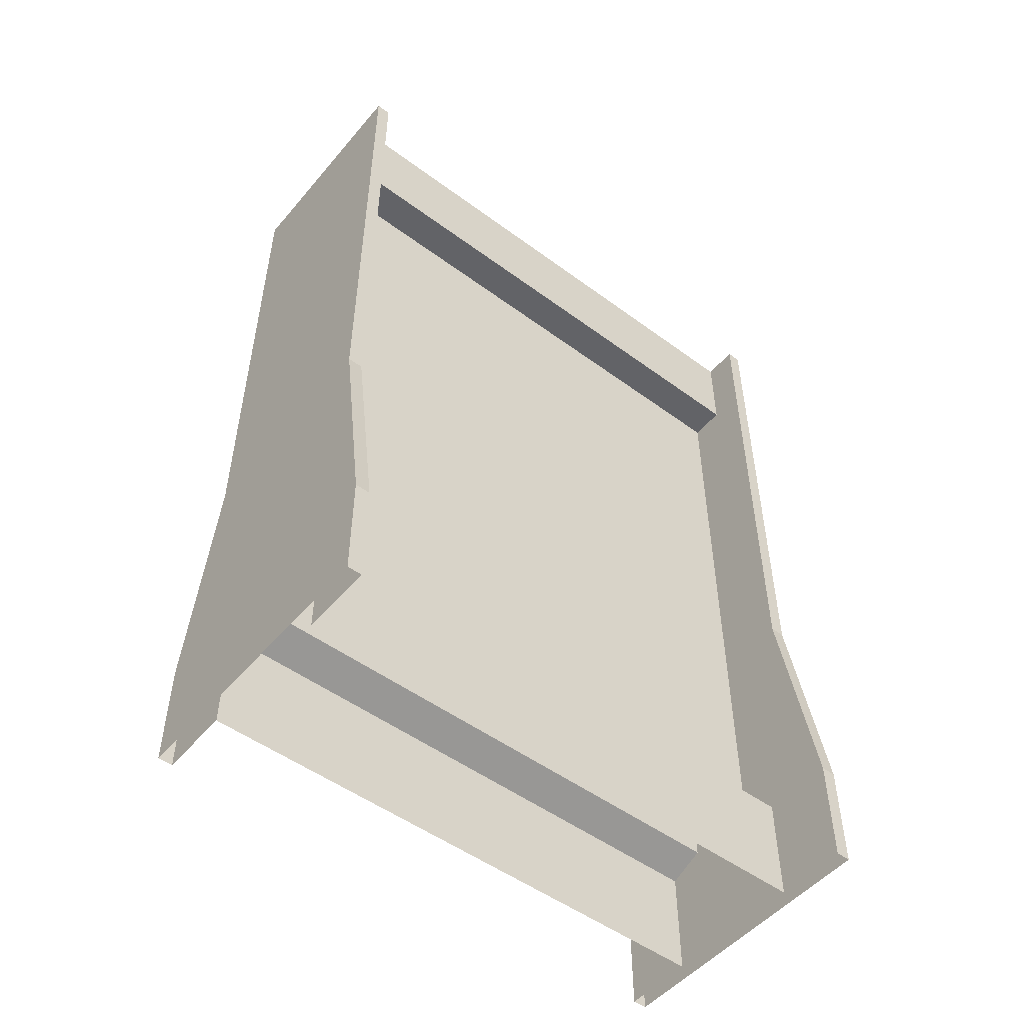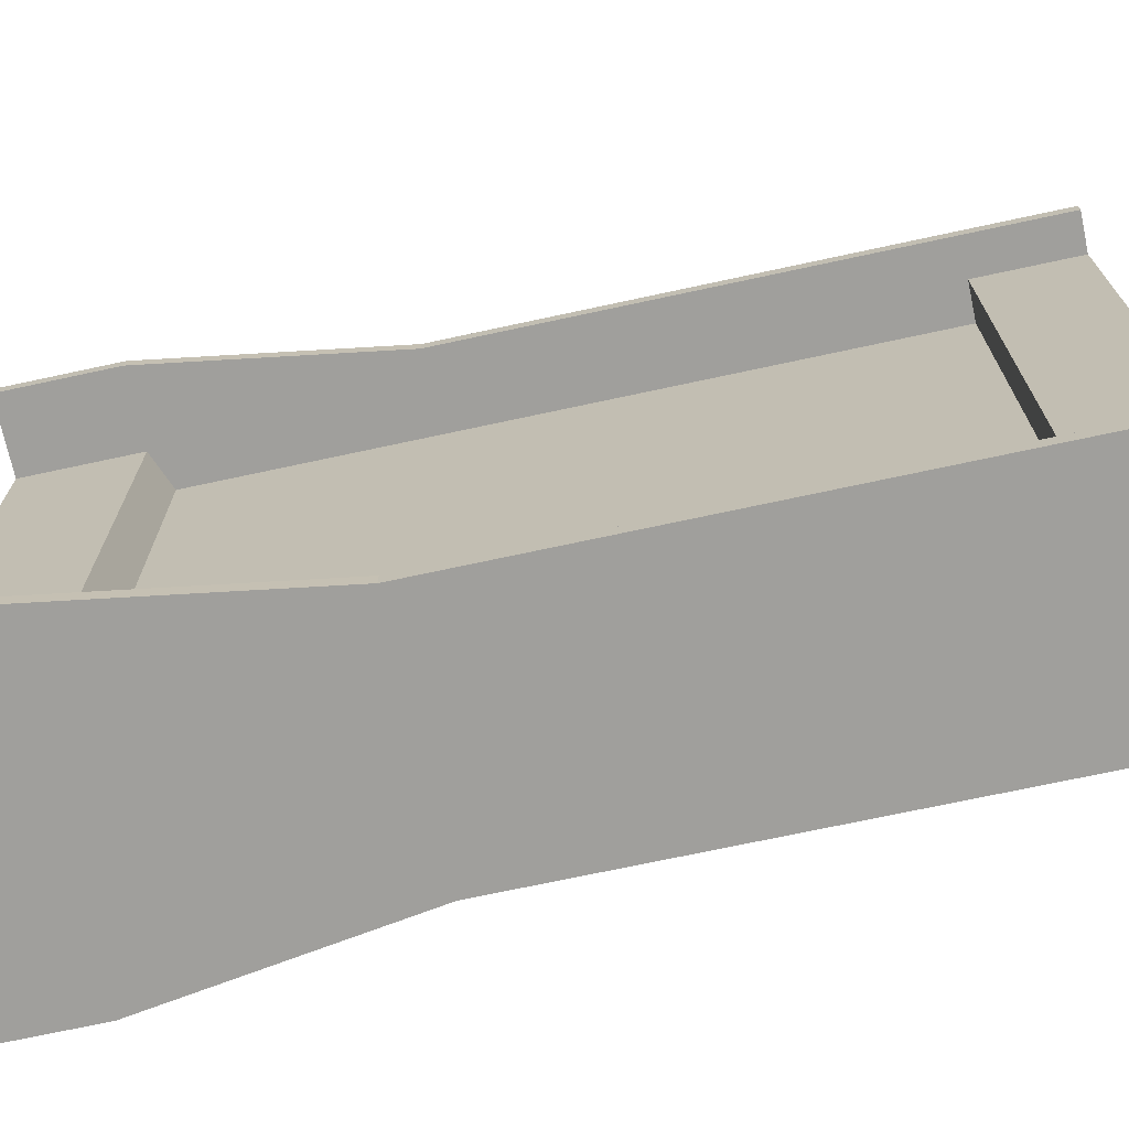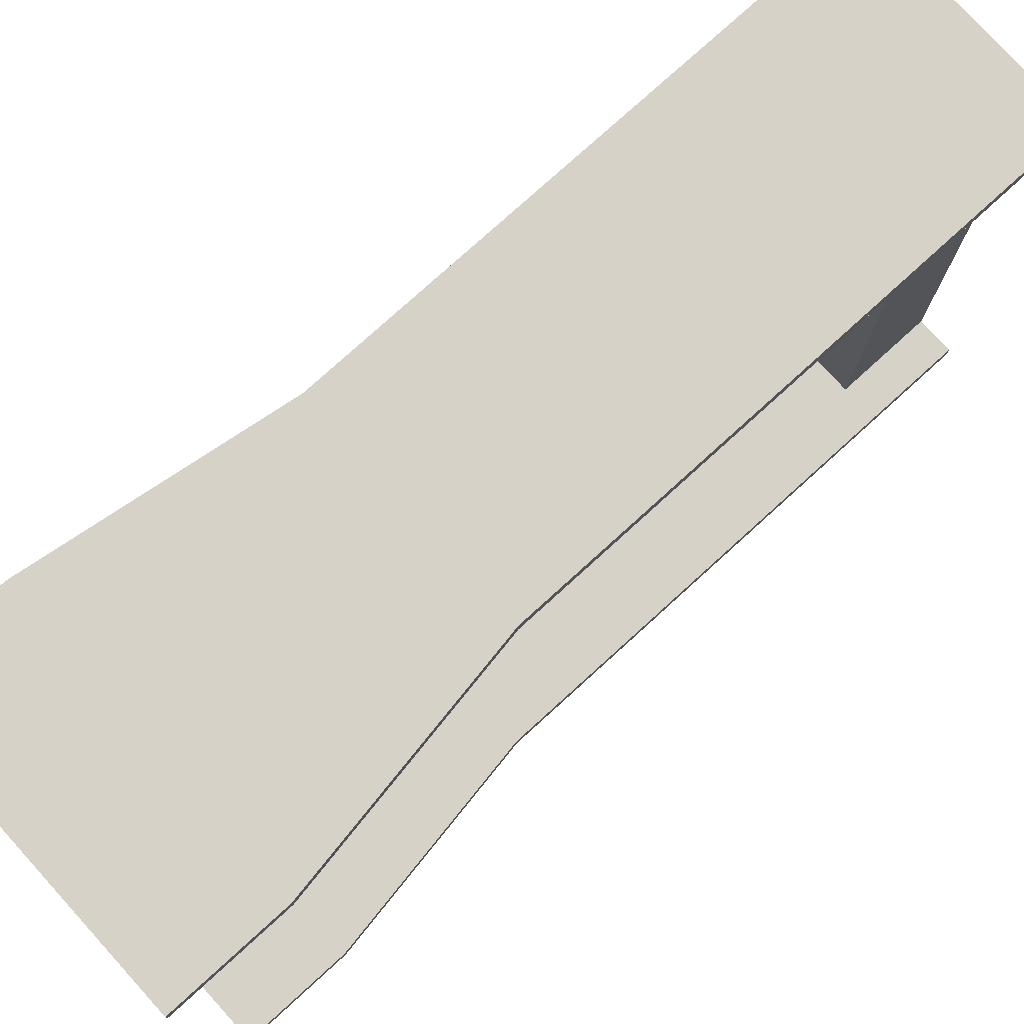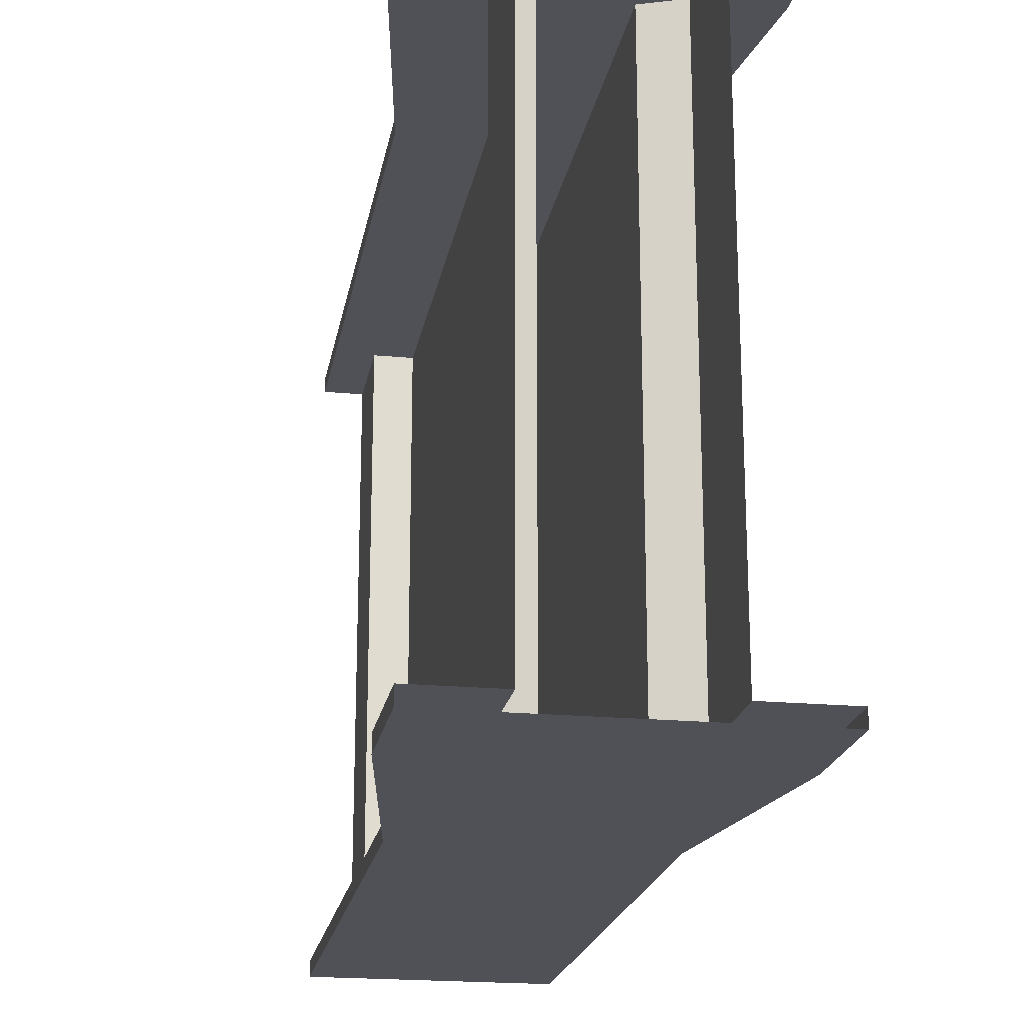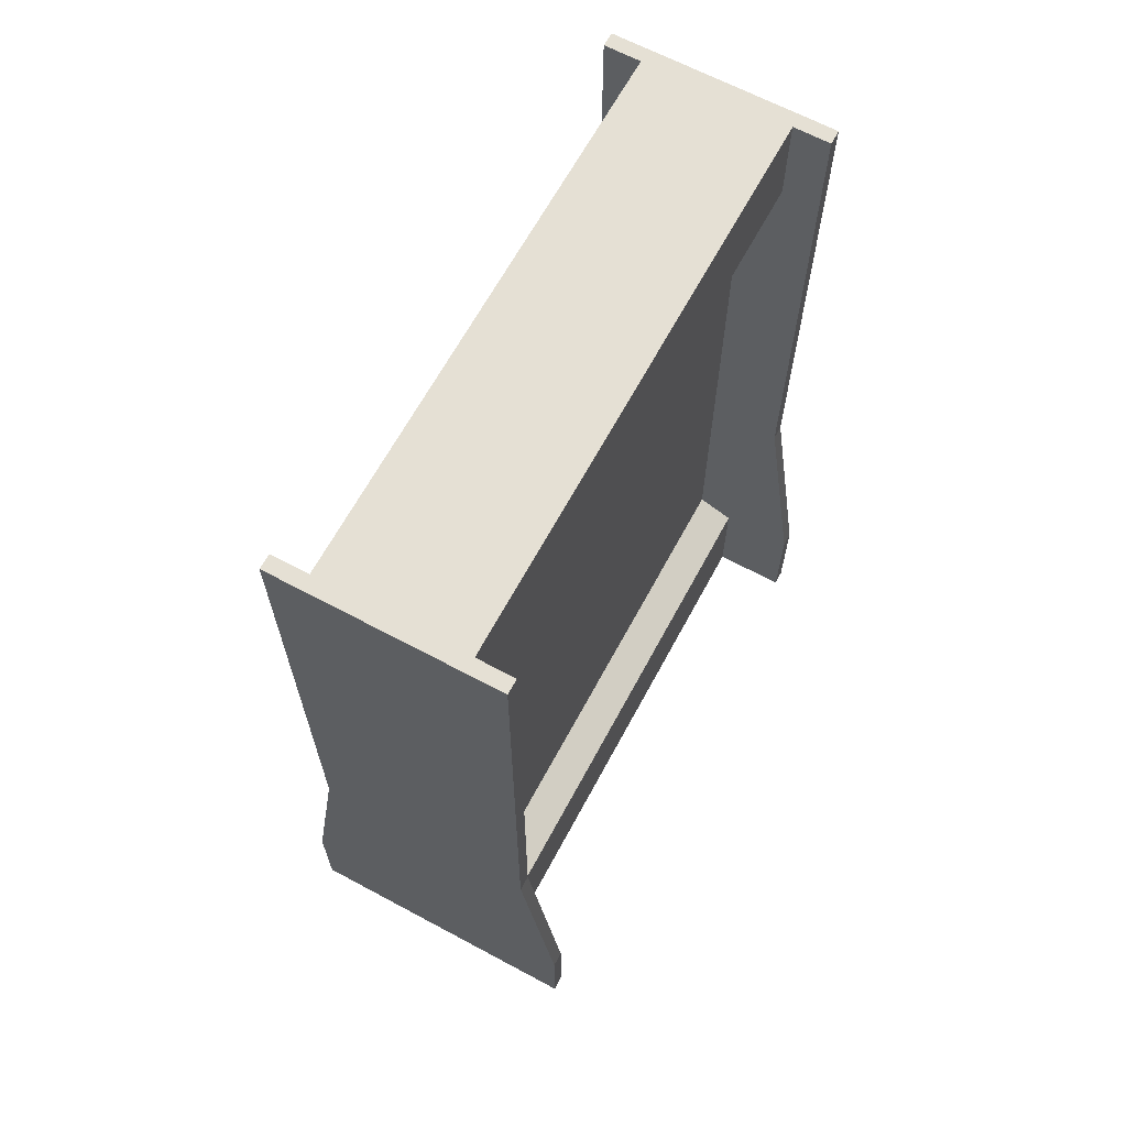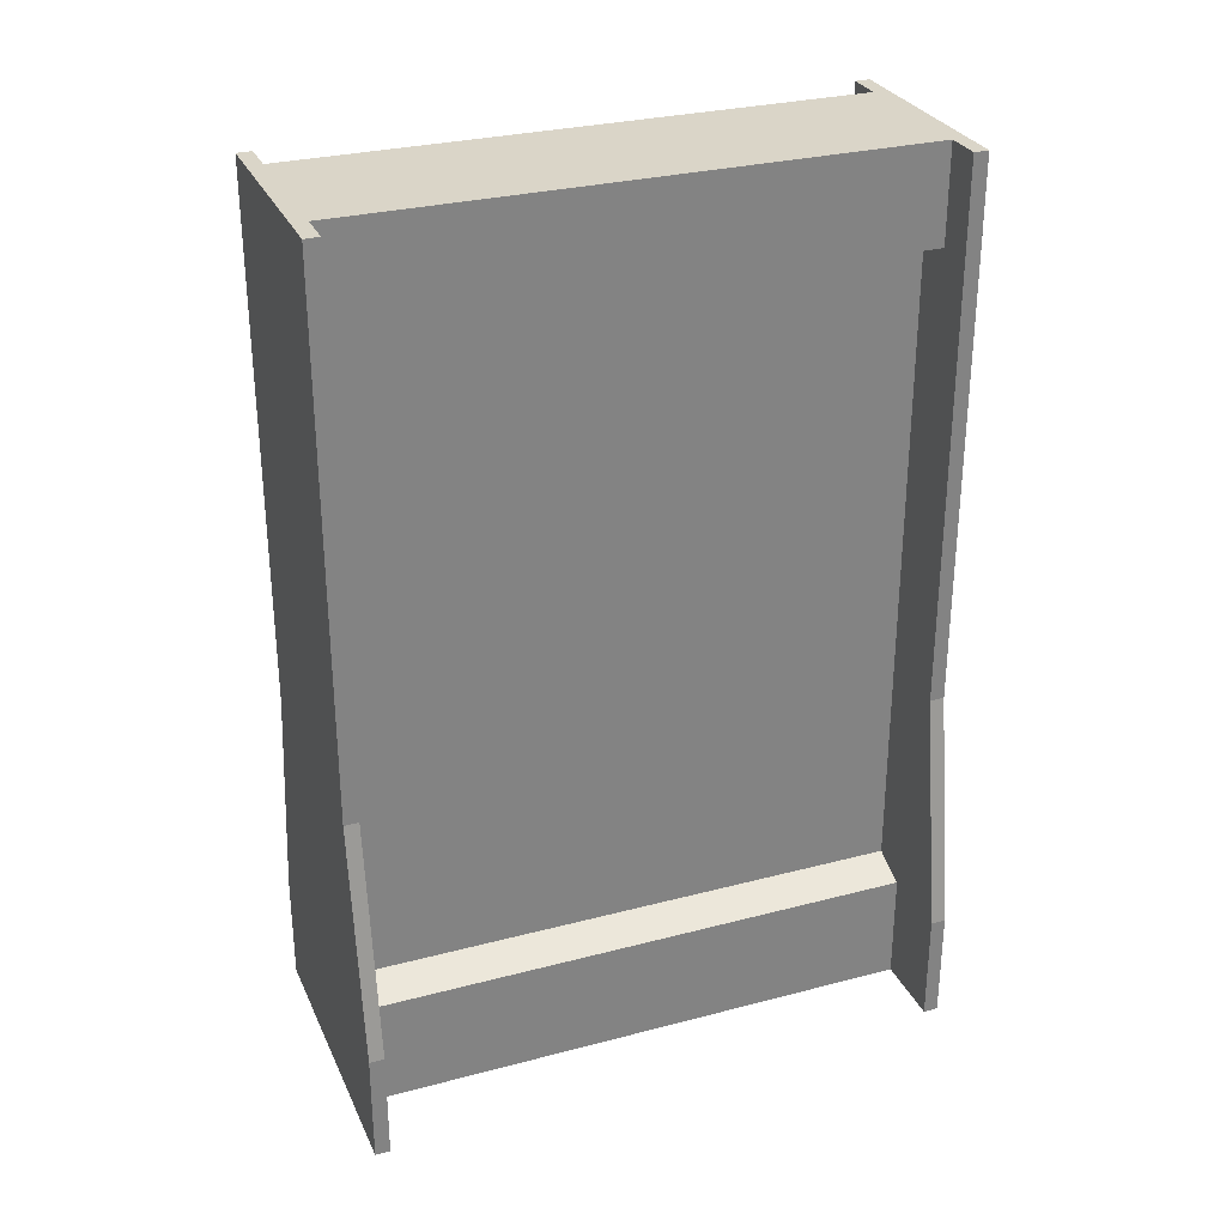
<metadata>
{"format":"obj","ext":"obj","renderer":"f3d","projection":"perspective","resolution":1024,"background":"white","views":[{"elev":-51.0,"azim":-128.8,"up":"+Y"},{"elev":-71.2,"azim":102.2,"up":"+Z"},{"elev":77.3,"azim":47.7,"up":"+Z"},{"elev":-20.3,"azim":-9.7,"up":"+Z"},{"elev":65.4,"azim":28.3,"up":"+Y"},{"elev":29.4,"azim":68.8,"up":"+Y"}]}
</metadata>
<code>
o Cube.008_Cube.014
v 0.5 0 -1.5
v 0.5 0 0.5
v -0.5 0 0.5
v -0.5 0 -1.5
v 0.375 3 -1.5
v 0.375 3 0.5
v 0.5 0.375 -1.5
v 0.5 0.375 0.5
v -0.5 0.375 0.5
v 0.375 2.672 -1.5
v 0.375 2.672 0.5
v 0.25 2.672 0.45
v 0.25 -0 -1.45
v 0.25 0.375 -1.45
v 0.125 0.425 -1.45
v 0.25 2.672 -1.45
v 0.25 -0 0.45
v 0.25 0.375 0.45
v 0.125 2.672 -1.45
v 0.5 0 -1.45
v 0.5 0 0.45
v -0.5 0 0.45
v 0.375 3 -1.45
v 0.375 3 0.45
v -0.5 0.375 0.45
v 0.5 0.375 -1.45
v 0.5 0.375 0.45
v 0.375 2.672 -1.45
v 0.375 2.672 0.45
v 0.25 3 0.45
v 0.25 3 -1.45
v 0.125 0.425 0.45
v 0.125 2.672 0.45
v 0.375 1.179 -1.5
v 0.375 1.179 0.5
v 0.125 1.179 -1.45
v 0.375 1.179 -1.45
v 0.375 1.179 0.45
v 0.125 1.179 0.45
v -0.375 3 0.5
v -0.375 3 -1.5
v -0.5 0.375 -1.5
v -0.375 2.672 0.5
v -0.375 2.672 -1.5
v -0.25 2.672 -1.45
v -0.25 -0 0.45
v -0.25 0.375 0.45
v -0.125 0.425 0.45
v -0.25 2.672 0.45
v -0.25 -0 -1.45
v -0.25 0.375 -1.45
v -0.125 2.672 0.45
v -0.5 0 -1.45
v -0.375 3 0.45
v -0.375 3 -1.45
v -0.5 0.375 -1.45
v -0.375 2.672 0.45
v -0.375 2.672 -1.45
v -0.25 3 -1.45
v -0.25 3 0.45
v -0.125 0.425 -1.45
v -0.125 2.672 -1.45
v -0.375 1.179 0.5
v -0.375 1.179 -1.5
v -0.125 1.179 0.45
v -0.375 1.179 0.45
v -0.375 1.179 -1.45
v -0.125 1.179 -1.45
v 0.125 0.425 -0.5
v 0.125 2.672 -0.5
v 0.25 3 -0.5
v 0.25 2.672 -0.5
v 0.25 -0 -0.5
v 0.25 0.375 -0.5
v -0.125 0.425 -0.5
v -0.125 2.672 -0.5
v -0.25 3 -0.5
v -0.25 2.672 -0.5
v -0.25 -0 -0.5
v -0.25 0.375 -0.5
f 24 11 29
f 1 42 7
f 56 4 53
f 8 3 2
f 27 2 21
f 29 35 38
f 27 17 18
f 14 37 15
f 29 30 24
f 26 13 20
f 71 12 72
f 74 17 73
f 19 72 70
f 16 19 36
f 10 37 34
f 69 14 15
f 7 20 1
f 9 22 3
f 5 28 10
f 23 16 28
f 38 27 18
f 34 26 7
f 12 38 39
f 27 35 8
f 35 9 8
f 43 35 11
f 6 43 11
f 7 64 34
f 34 44 10
f 10 41 5
f 6 24 30
f 59 31 5
f 71 60 30
f 31 77 71
f 70 33 39
f 18 69 32
f 70 12 33
f 14 73 13
f 31 72 16
f 36 70 69
f 24 6 11
f 1 4 42
f 56 42 4
f 8 9 3
f 27 8 2
f 29 11 35
f 27 21 17
f 26 37 14
f 37 36 15
f 29 12 30
f 26 14 13
f 71 30 12
f 74 18 17
f 19 16 72
f 36 37 16
f 37 28 16
f 10 28 37
f 69 74 14
f 7 26 20
f 9 25 22
f 5 23 28
f 23 31 16
f 18 32 38
f 32 39 38
f 34 37 26
f 39 33 12
f 12 29 38
f 27 38 35
f 35 63 9
f 43 63 35
f 6 40 43
f 7 42 64
f 34 64 44
f 10 44 41
f 30 60 40
f 60 54 40
f 40 6 30
f 31 23 5
f 5 41 59
f 41 55 59
f 71 77 60
f 31 59 77
f 32 69 39
f 69 70 39
f 18 74 69
f 70 72 12
f 14 74 73
f 31 71 72
f 69 15 36
f 36 19 70
f 76 62 68
f 55 44 58
f 58 64 67
f 53 51 56
f 47 66 48
f 58 59 55
f 25 46 22
f 77 45 78
f 80 50 79
f 52 78 76
f 49 52 65
f 43 66 63
f 80 48 75
f 40 57 43
f 54 49 57
f 67 56 51
f 63 25 9
f 65 76 75
f 45 67 68
f 67 42 56
f 51 75 61
f 76 45 62
f 47 79 46
f 60 78 49
f 61 75 68
f 75 76 68
f 55 41 44
f 58 44 64
f 53 50 51
f 25 66 47
f 66 65 48
f 58 45 59
f 25 47 46
f 77 59 45
f 80 51 50
f 52 49 78
f 65 66 49
f 66 57 49
f 43 57 66
f 80 47 48
f 40 54 57
f 54 60 49
f 51 61 67
f 61 68 67
f 63 66 25
f 75 48 65
f 65 52 76
f 68 62 45
f 45 58 67
f 67 64 42
f 51 80 75
f 76 78 45
f 47 80 79
f 60 77 78

</code>
